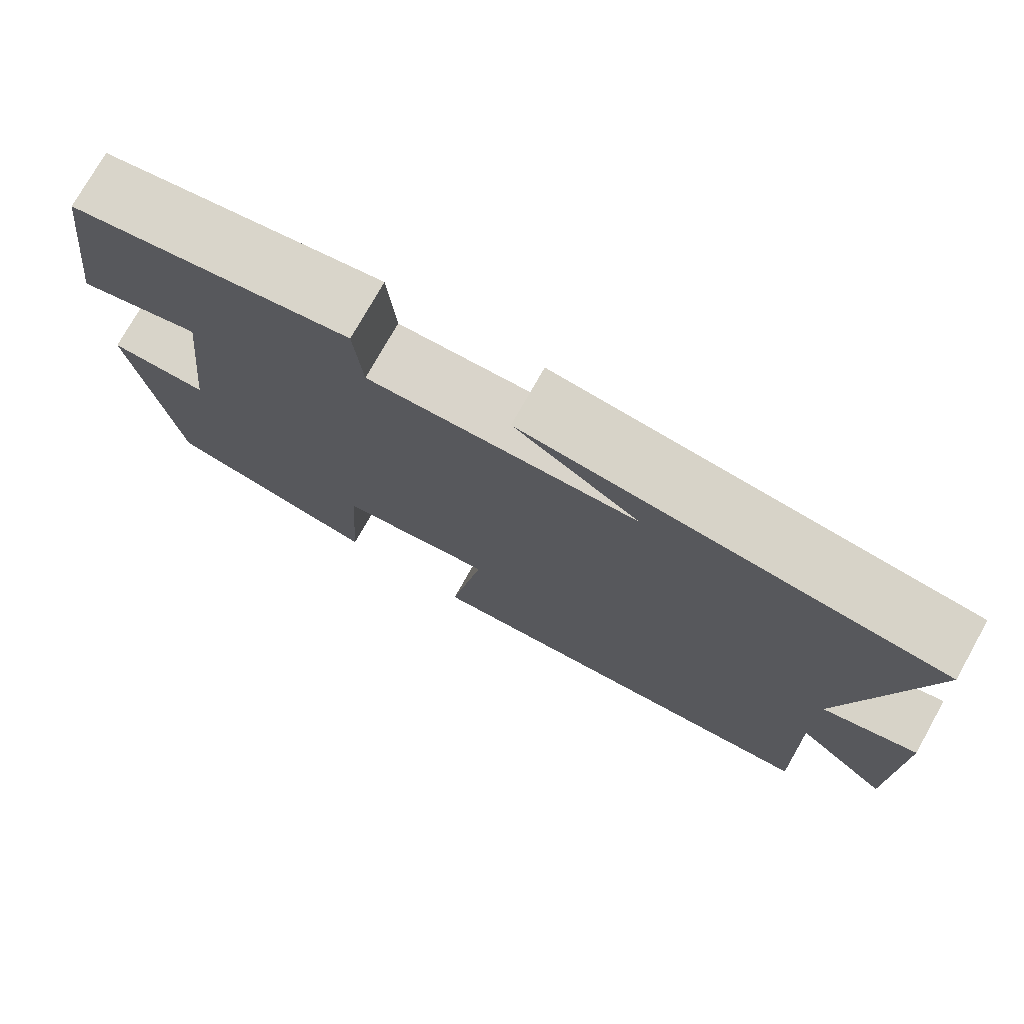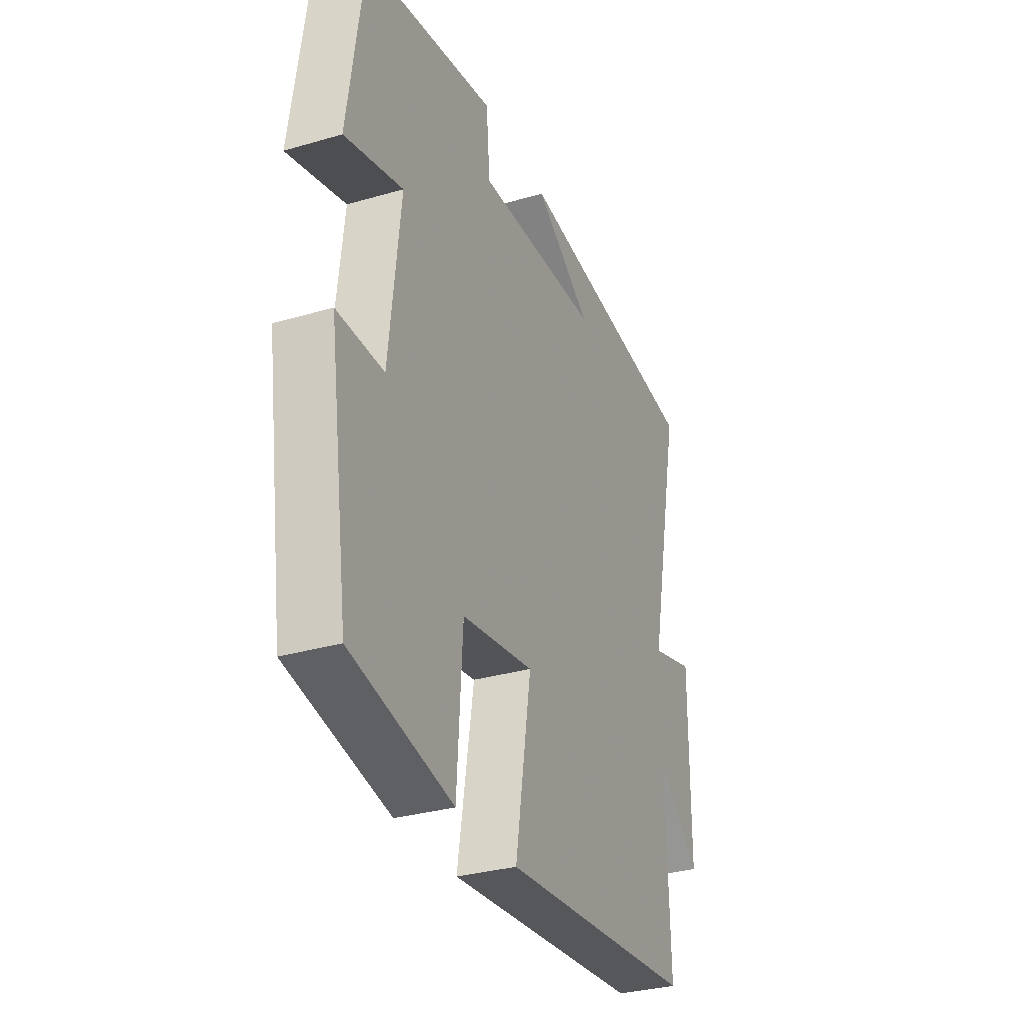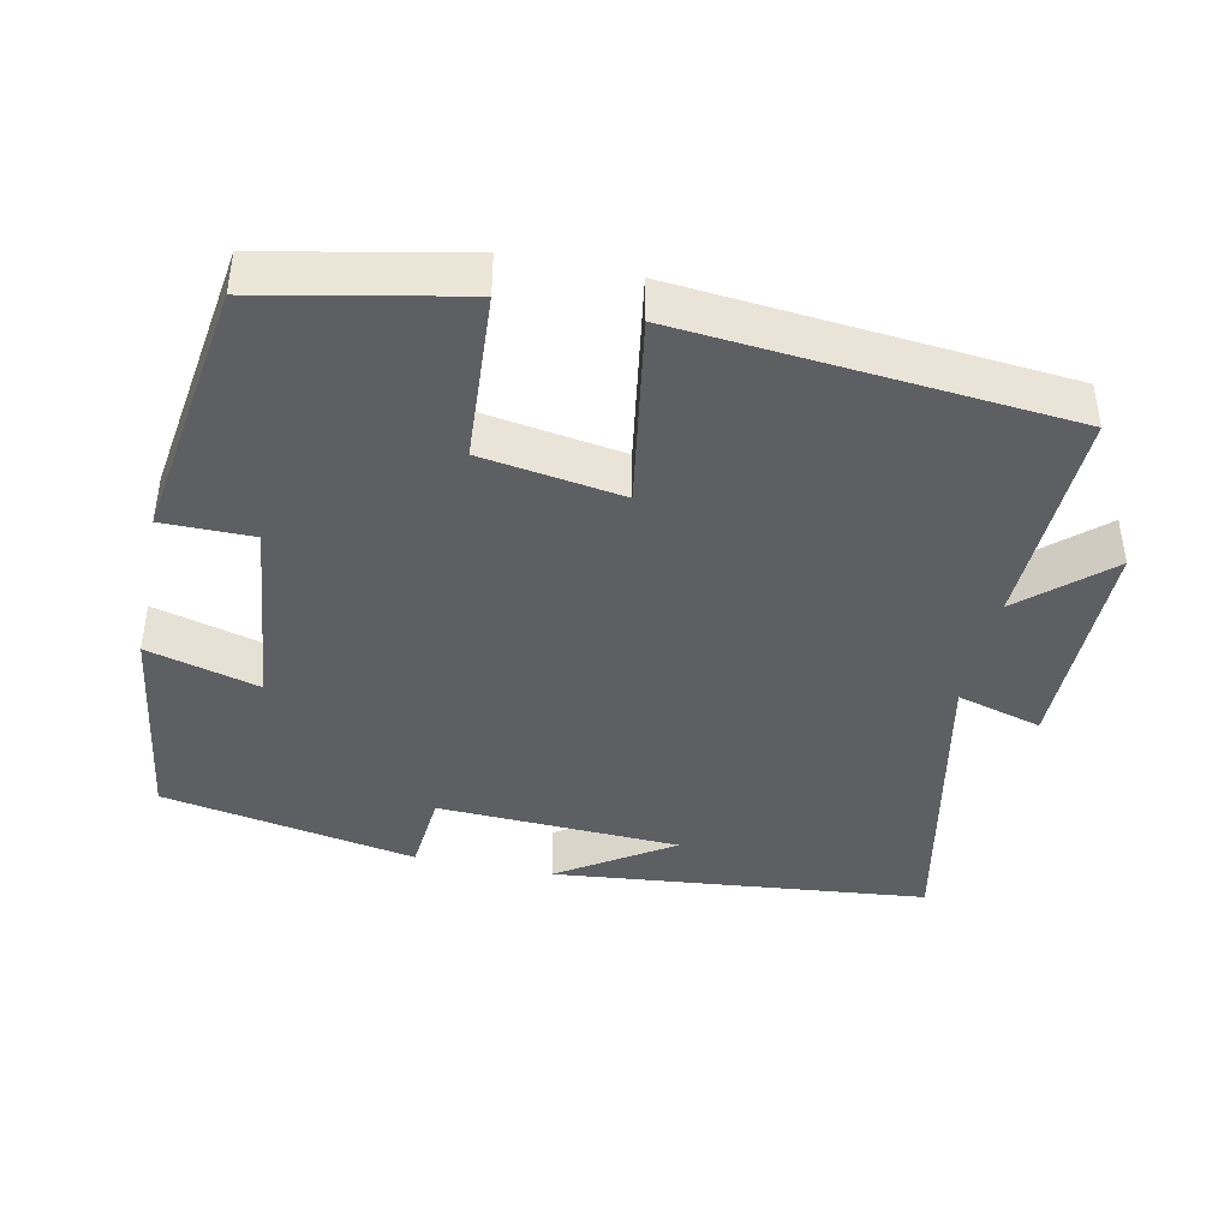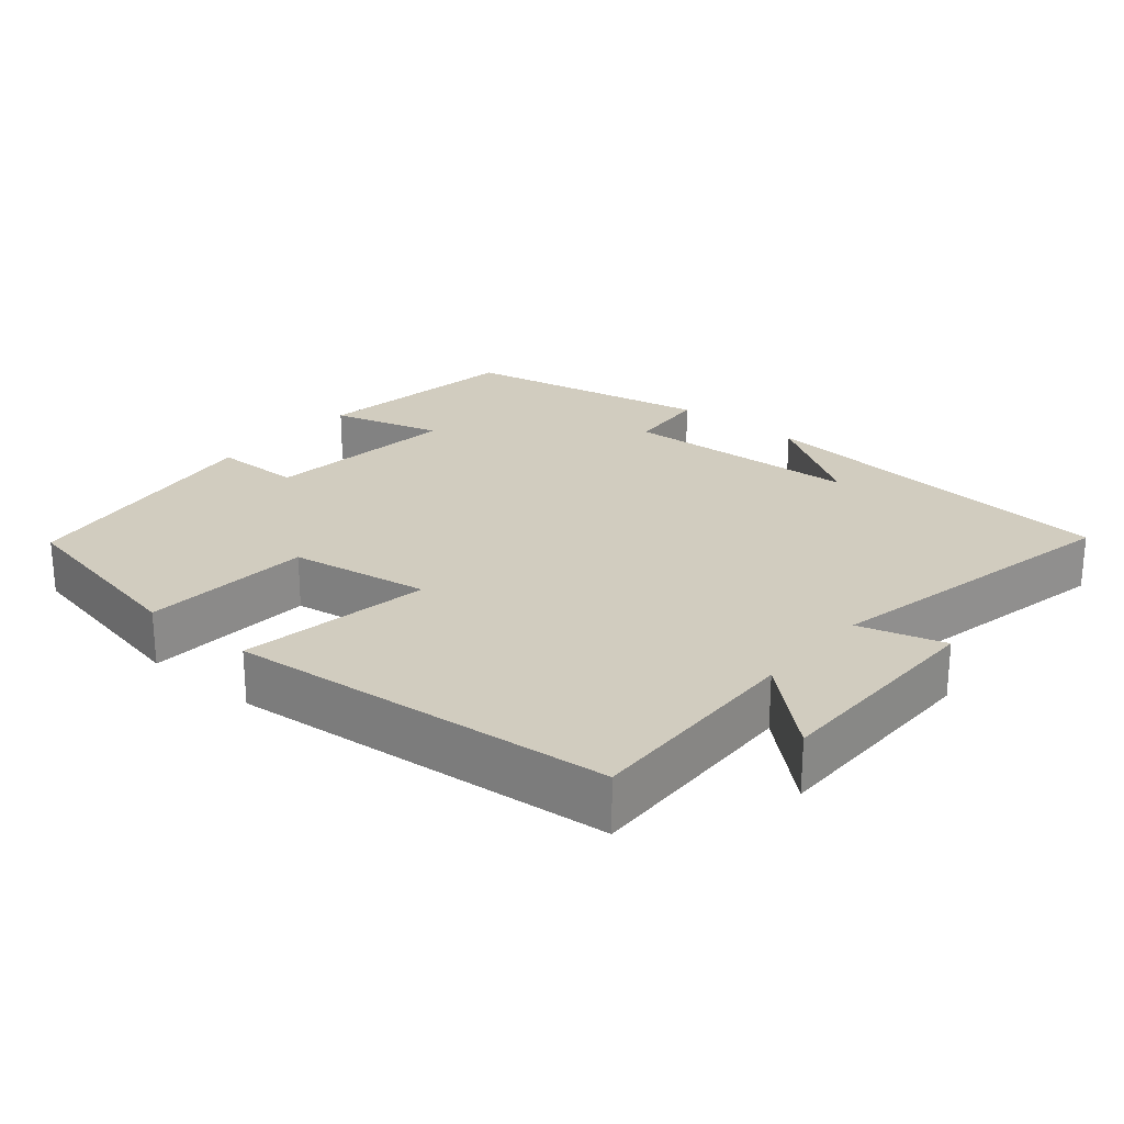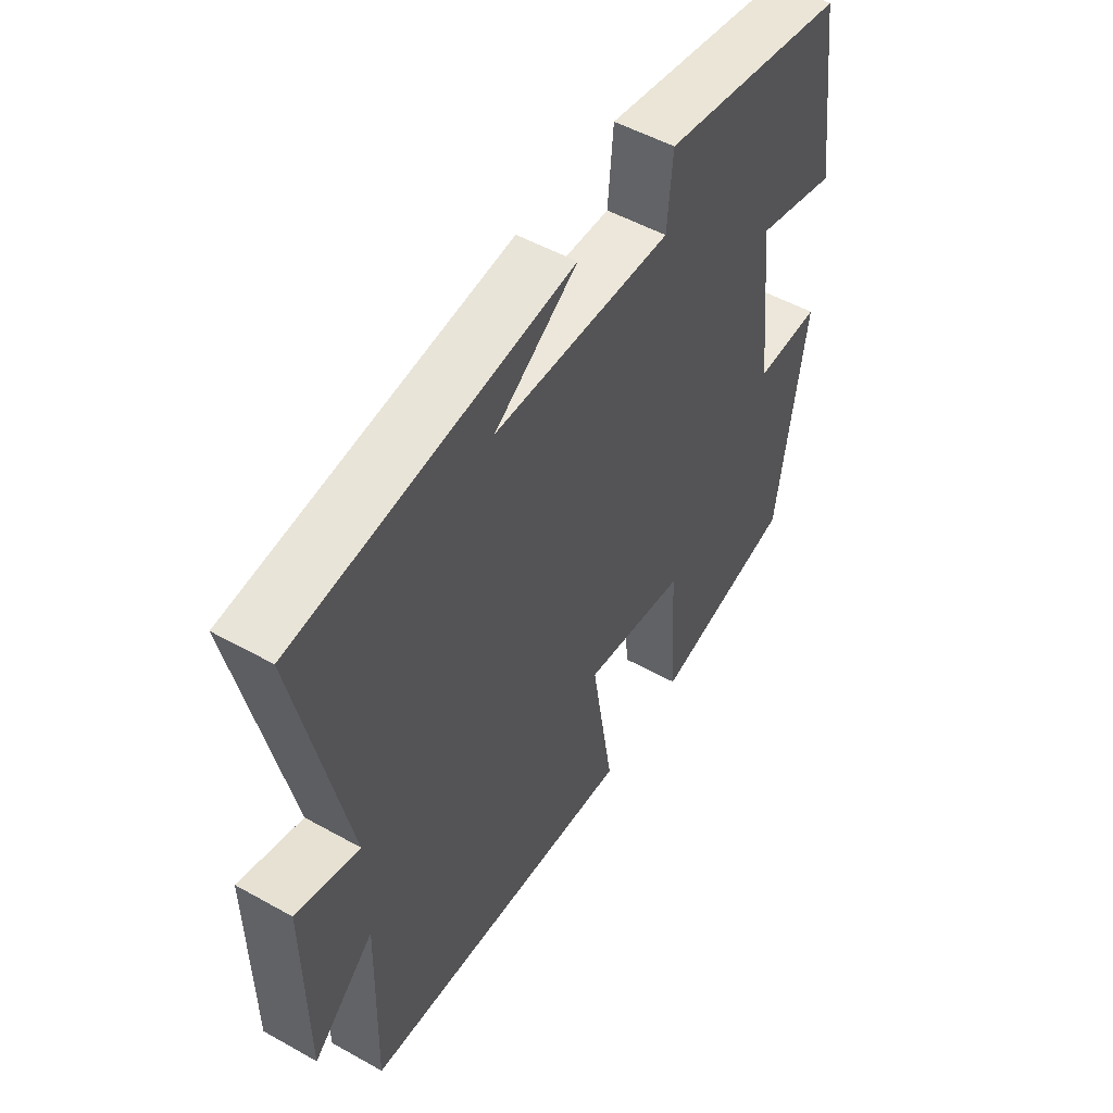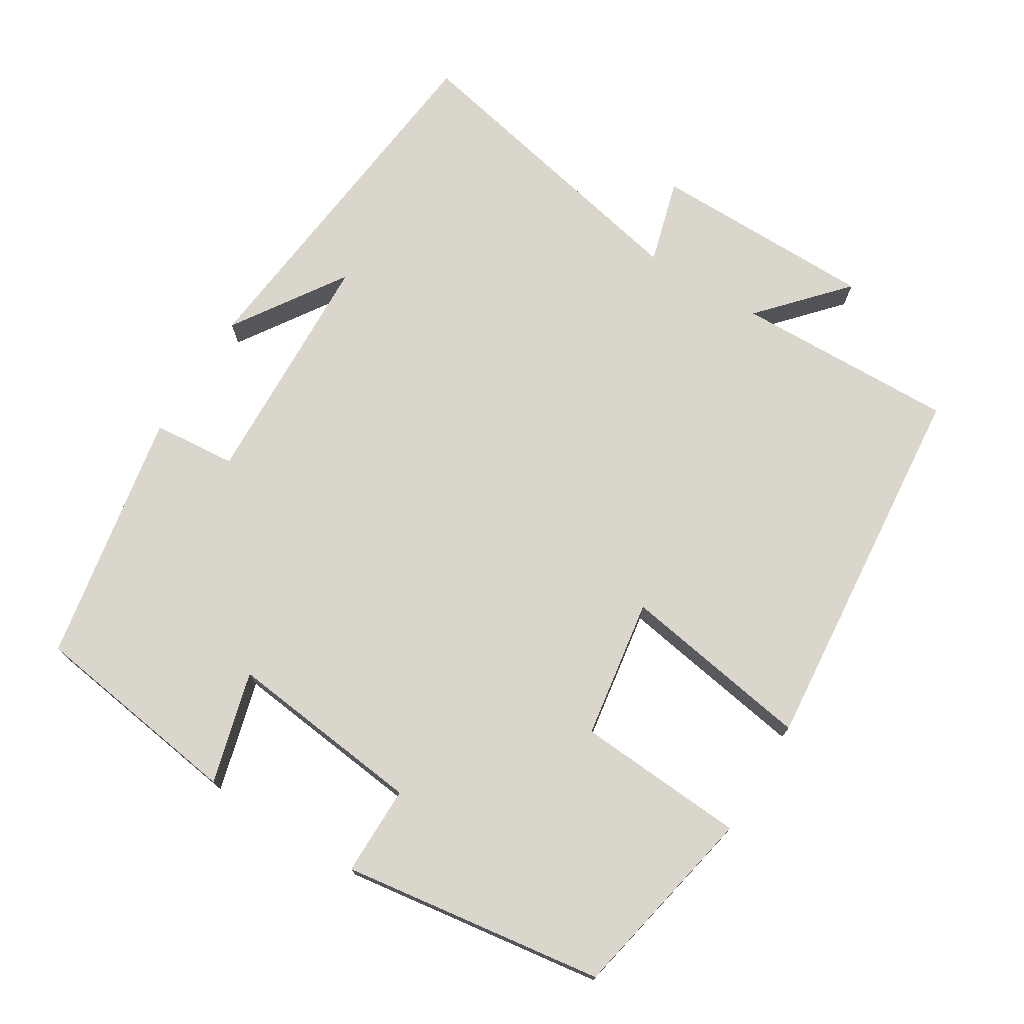
<metadata>
{"format":"obj","ext":"obj","renderer":"f3d","projection":"perspective","resolution":1024,"background":"white","views":[{"elev":75.4,"azim":-150.7,"up":"+Z"},{"elev":-31.8,"azim":112.3,"up":"+Z"},{"elev":-41.5,"azim":168.0,"up":"+Y"},{"elev":24.1,"azim":-140.0,"up":"+Y"},{"elev":51.7,"azim":-58.8,"up":"+Z"},{"elev":73.6,"azim":121.7,"up":"+Y"}]}
</metadata>
<code>
v -0.508 0.07 -0.453
v -0.5 0.07 -0.149
v -0.615 0.07 -0.252
v -0.617 0.07 0.056
v -0.5 0.07 0.023
v -0.59 0.07 0.447
v -0.077 0.07 0.5
v -0.231 0.07 0.399
v 0.101 0.07 0.385
v 0.111 0.07 0.5
v 0.459 0.07 0.435
v 0.5 0.07 0.142
v 0.347 0.07 0.184
v 0.377 0.07 -0.086
v 0.5 0.07 -0.086
v 0.448 0.07 -0.445
v 0.179 0.07 -0.5
v 0.164 0.07 -0.268
v -0.028 0.07 -0.238
v 0.015 0.07 -0.5
v -0.508 0 -0.453
v -0.5 0 -0.149
v -0.615 0 -0.252
v -0.617 0 0.056
v -0.5 0 0.023
v -0.59 0 0.447
v -0.077 0 0.5
v -0.231 0 0.399
v 0.101 0 0.385
v 0.111 0 0.5
v 0.459 0 0.435
v 0.5 0 0.142
v 0.347 0 0.184
v 0.377 0 -0.086
v 0.5 0 -0.086
v 0.448 0 -0.445
v 0.179 0 -0.5
v 0.164 0 -0.268
v -0.028 0 -0.238
v 0.015 0 -0.5
f 19 20 1 2
f 18 19 2
f 16 17 18
f 15 16 18
f 14 15 18
f 13 14 18 2
f 11 12 13
f 10 11 13
f 9 10 13
f 8 9 13 2
f 6 7 8
f 5 6 8
f 5 8 2 3
f 3 4 5
f 22 21 40 39
f 22 39 38
f 38 37 36
f 38 36 35
f 38 35 34
f 22 38 34 33
f 33 32 31
f 33 31 30
f 33 30 29
f 22 33 29 28
f 28 27 26
f 28 26 25
f 23 22 28 25
f 25 24 23
f 1 21 22 2
f 2 22 23 3
f 3 23 24 4
f 4 24 25 5
f 5 25 26 6
f 6 26 27 7
f 7 27 28 8
f 8 28 29 9
f 9 29 30 10
f 10 30 31 11
f 11 31 32 12
f 12 32 33 13
f 13 33 34 14
f 14 34 35 15
f 15 35 36 16
f 16 36 37 17
f 17 37 38 18
f 18 38 39 19
f 19 39 40 20
f 20 40 21 1

</code>
